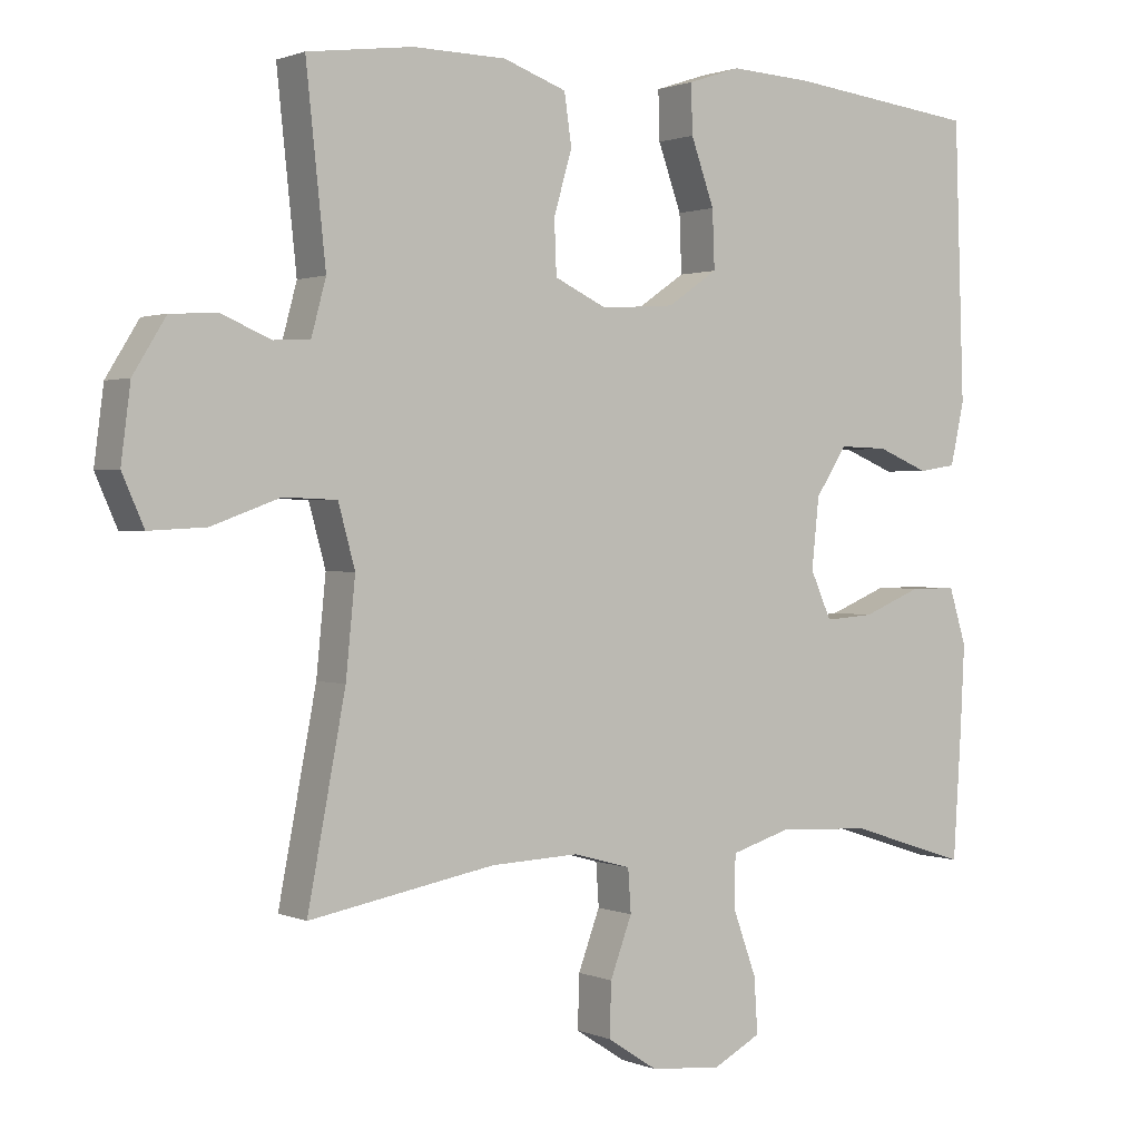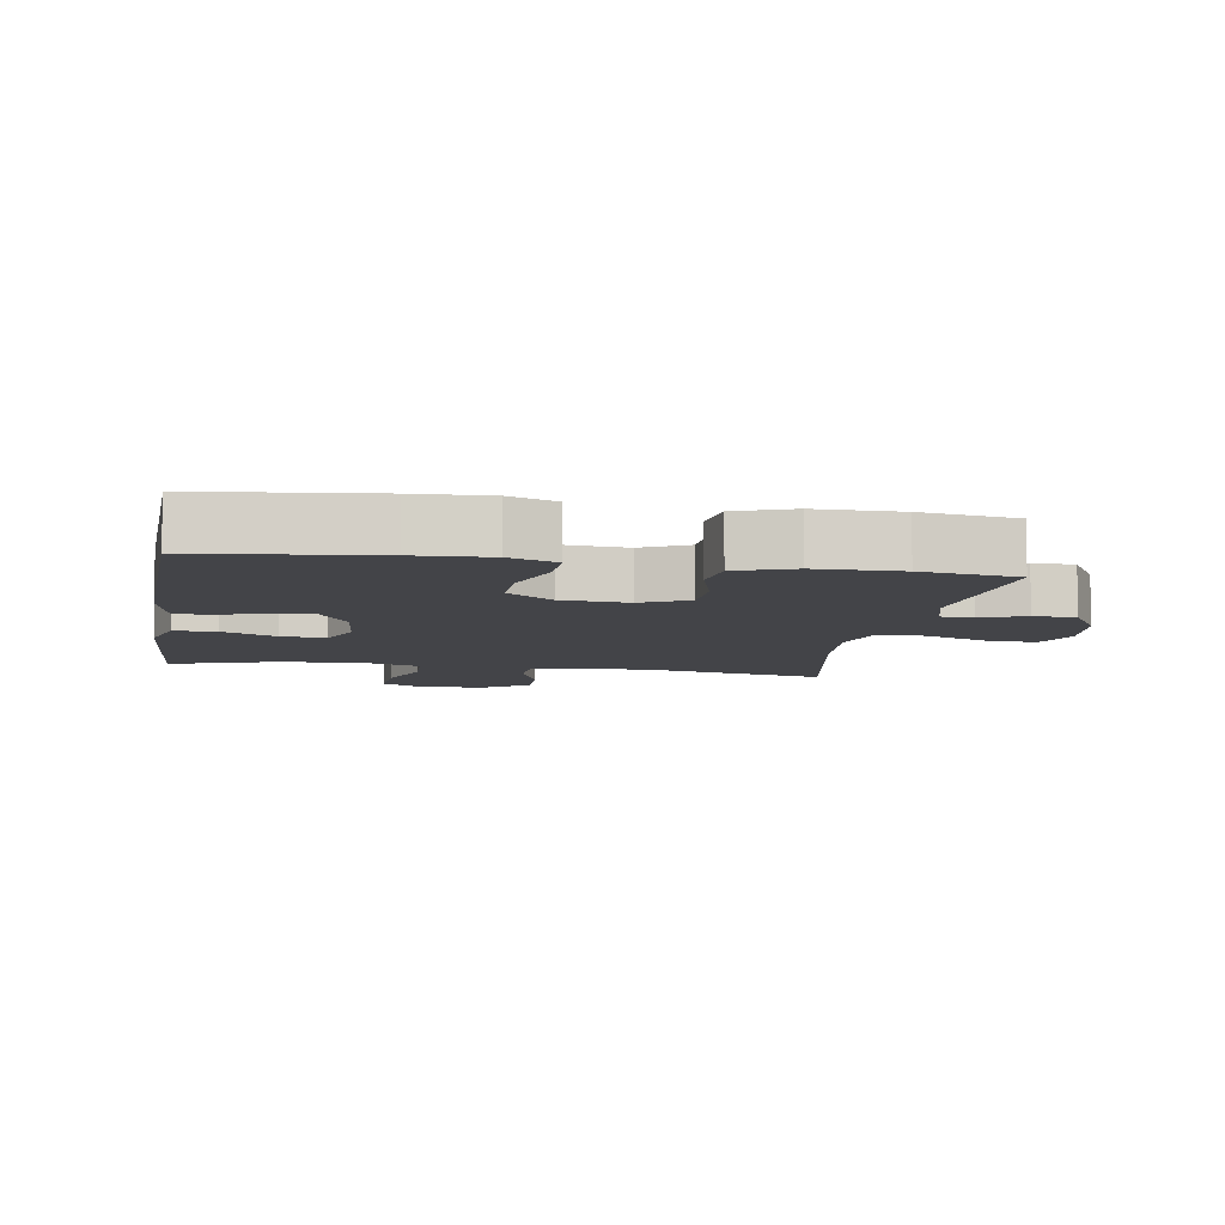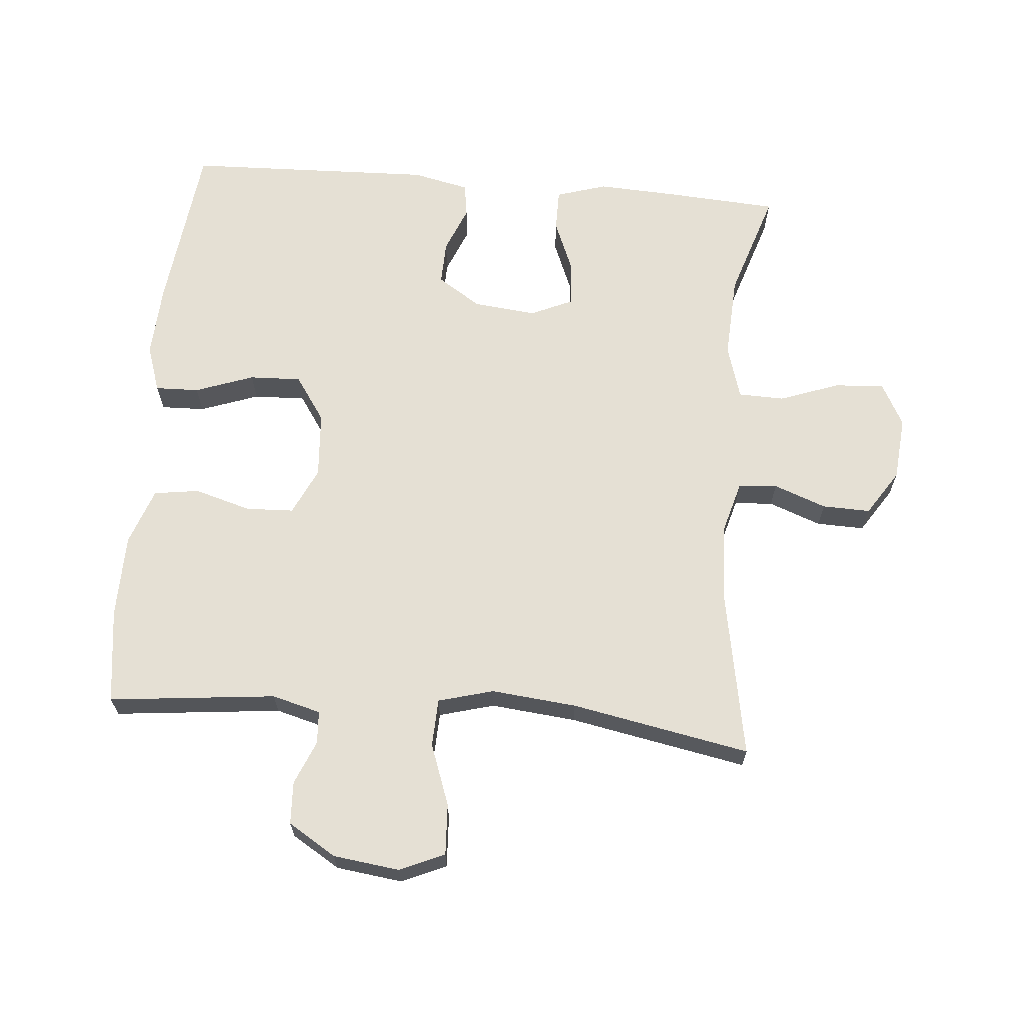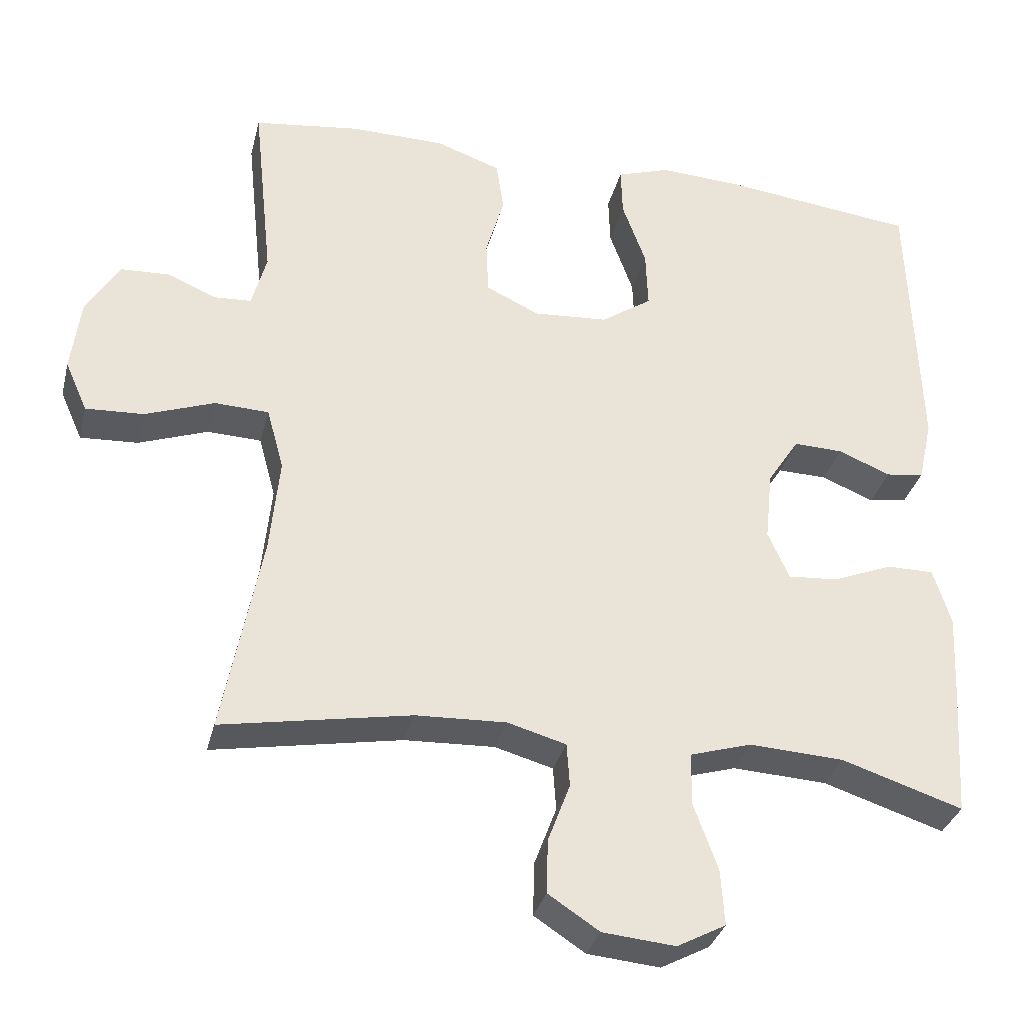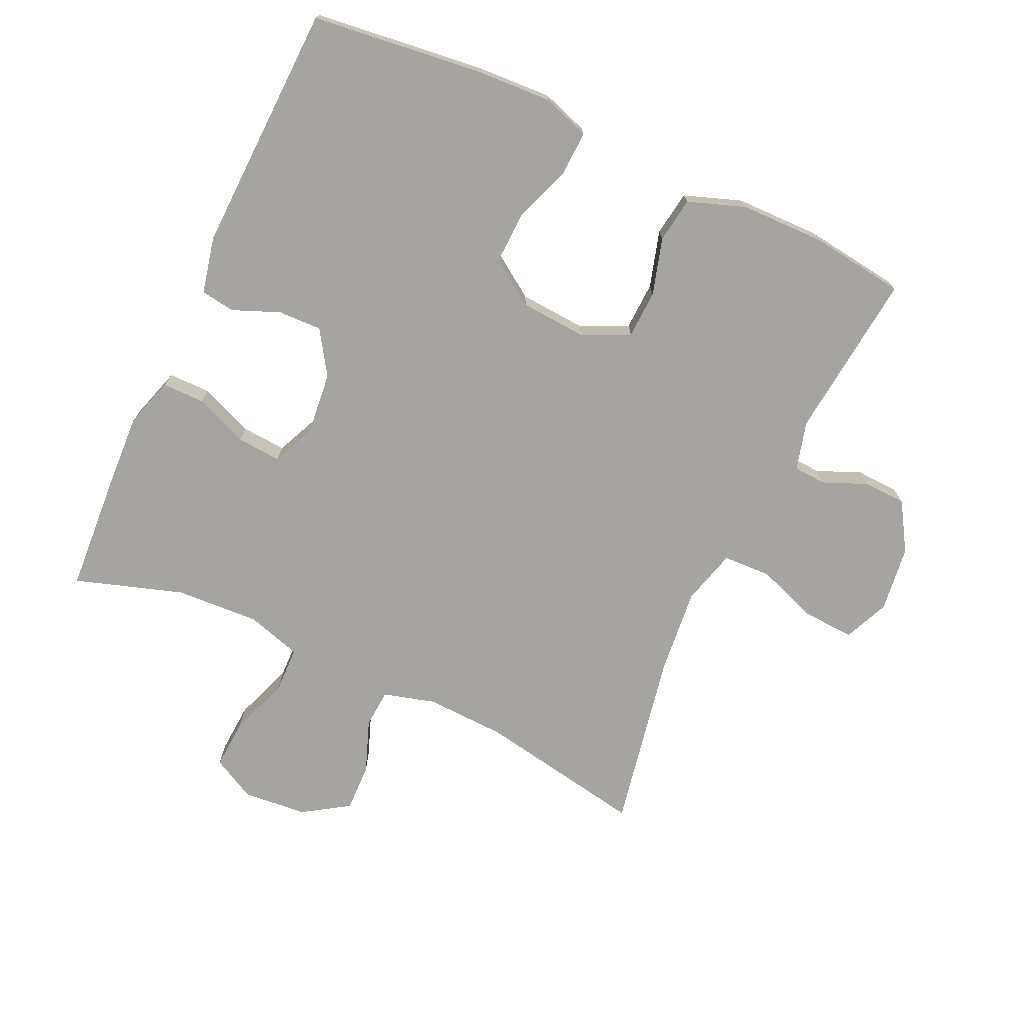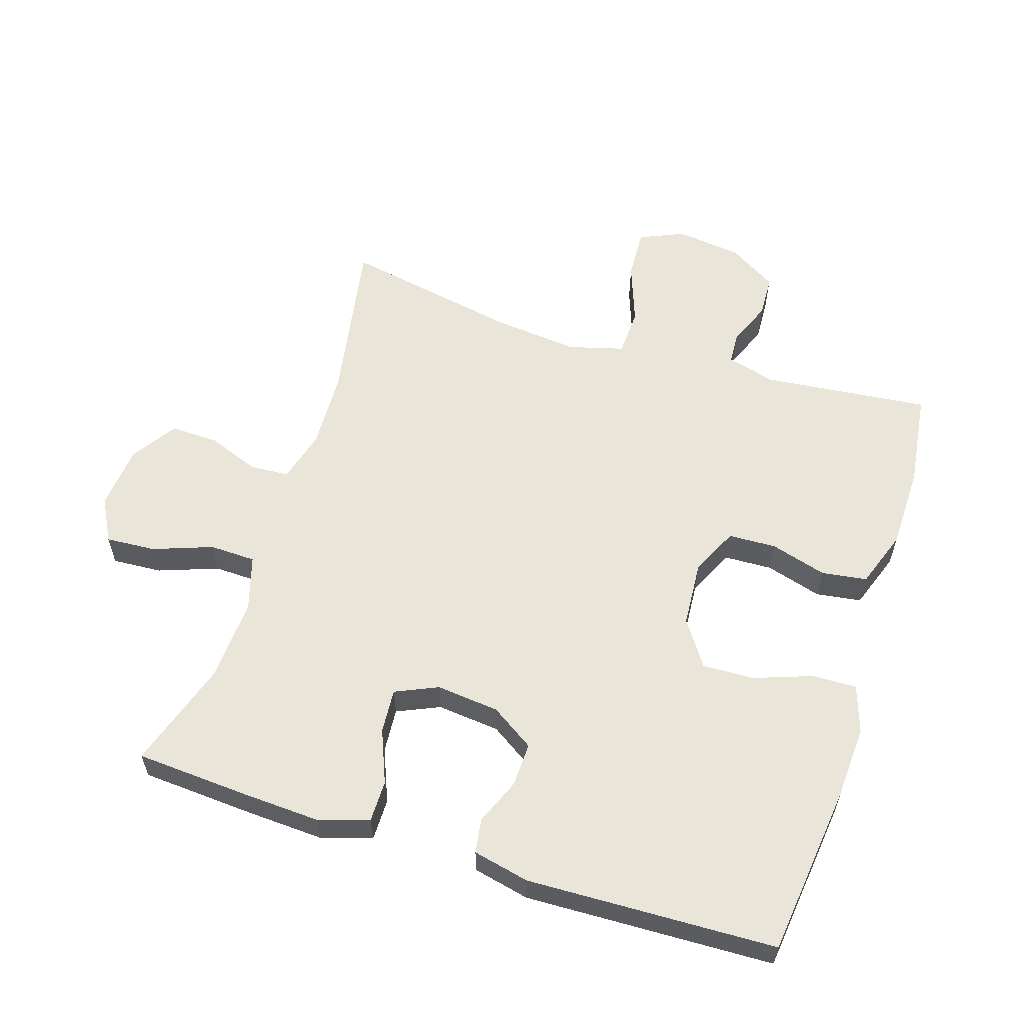
<metadata>
{"format":"obj","ext":"obj","renderer":"f3d","projection":"perspective","resolution":1024,"background":"white","views":[{"elev":1.2,"azim":145.6,"up":"+Z"},{"elev":-8.3,"azim":-9.6,"up":"+Y"},{"elev":65.7,"azim":94.9,"up":"+Y"},{"elev":-33.0,"azim":166.3,"up":"+Z"},{"elev":-73.3,"azim":-24.8,"up":"+Y"},{"elev":58.6,"azim":-72.3,"up":"+Y"}]}
</metadata>
<code>
v 0.5 0.07 0.5
v 0.473 0.07 0.245
v 0.493 0.07 0.171
v 0.543 0.07 0.168
v 0.61 0.07 0.196
v 0.675 0.07 0.193
v 0.72 0.07 0.12
v 0.733 0.07 0.019
v 0.703 0.07 -0.049
v 0.625 0.07 -0.045
v 0.531 0.07 -0.011
v 0.458 0.07 -0.014
v 0.435 0.07 -0.098
v 0.448 0.07 -0.228
v 0.5 0.07 -0.5
v 0.245 0.07 -0.454
v 0.123 0.07 -0.449
v 0.044 0.07 -0.471
v 0.04 0.07 -0.53
v 0.07 0.07 -0.61
v 0.072 0.07 -0.683
v 0.003 0.07 -0.728
v -0.095 0.07 -0.737
v -0.161 0.07 -0.702
v -0.156 0.07 -0.626
v -0.123 0.07 -0.535
v -0.125 0.07 -0.465
v -0.208 0.07 -0.44
v -0.336 0.07 -0.447
v -0.5 0.07 -0.5
v -0.511 0.07 -0.329
v -0.517 0.07 -0.208
v -0.493 0.07 -0.131
v -0.429 0.07 -0.131
v -0.348 0.07 -0.164
v -0.28 0.07 -0.169
v -0.251 0.07 -0.104
v -0.261 0.07 -0.008
v -0.304 0.07 0.058
v -0.371 0.07 0.056
v -0.442 0.07 0.027
v -0.494 0.07 0.035
v -0.513 0.07 0.121
v -0.5 0.07 0.5
v -0.238 0.07 0.531
v -0.125 0.07 0.537
v -0.053 0.07 0.513
v -0.055 0.07 0.446
v -0.087 0.07 0.357
v -0.09 0.07 0.278
v -0.021 0.07 0.231
v 0.08 0.07 0.224
v 0.152 0.07 0.258
v 0.155 0.07 0.331
v 0.13 0.07 0.417
v 0.14 0.07 0.486
v 0.227 0.07 0.517
v 0.355 0.07 0.519
v 0.5 0 0.5
v 0.473 0 0.245
v 0.493 0 0.171
v 0.543 0 0.168
v 0.61 0 0.196
v 0.675 0 0.193
v 0.72 0 0.12
v 0.733 0 0.019
v 0.703 0 -0.049
v 0.625 0 -0.045
v 0.531 0 -0.011
v 0.458 0 -0.014
v 0.435 0 -0.098
v 0.448 0 -0.228
v 0.5 0 -0.5
v 0.245 0 -0.454
v 0.123 0 -0.449
v 0.044 0 -0.471
v 0.04 0 -0.53
v 0.07 0 -0.61
v 0.072 0 -0.683
v 0.003 0 -0.728
v -0.095 0 -0.737
v -0.161 0 -0.702
v -0.156 0 -0.626
v -0.123 0 -0.535
v -0.125 0 -0.465
v -0.208 0 -0.44
v -0.336 0 -0.447
v -0.5 0 -0.5
v -0.511 0 -0.329
v -0.517 0 -0.208
v -0.493 0 -0.131
v -0.429 0 -0.131
v -0.348 0 -0.164
v -0.28 0 -0.169
v -0.251 0 -0.104
v -0.261 0 -0.008
v -0.304 0 0.058
v -0.371 0 0.056
v -0.442 0 0.027
v -0.494 0 0.035
v -0.513 0 0.121
v -0.5 0 0.5
v -0.238 0 0.531
v -0.125 0 0.537
v -0.053 0 0.513
v -0.055 0 0.446
v -0.087 0 0.357
v -0.09 0 0.278
v -0.021 0 0.231
v 0.08 0 0.224
v 0.152 0 0.258
v 0.155 0 0.331
v 0.13 0 0.417
v 0.14 0 0.486
v 0.227 0 0.517
v 0.355 0 0.519
f 58 1 2
f 57 58 2
f 56 57 2
f 55 56 2
f 54 55 2
f 53 54 2 3
f 52 53 3
f 51 52 3
f 47 48 49
f 46 47 49
f 45 46 49
f 44 45 49
f 43 44 49
f 42 43 49
f 41 42 49
f 40 41 49
f 39 40 49 50
f 38 39 50 51
f 33 34 35
f 32 33 35
f 31 32 35
f 30 31 35
f 29 30 35
f 28 29 35 36
f 27 28 36 37
f 24 25 26
f 23 24 26
f 22 23 26
f 21 22 26
f 20 21 26
f 19 20 26
f 18 19 26 27
f 38 51 3
f 37 38 3
f 27 37 3
f 18 27 3
f 17 18 3
f 9 10 11
f 8 9 11
f 7 8 11
f 6 7 11
f 5 6 11
f 4 5 11
f 4 11 12
f 3 4 12
f 17 3 12
f 16 17 12
f 14 15 16
f 13 14 16
f 12 13 16
f 60 59 116
f 60 116 115
f 60 115 114
f 60 114 113
f 60 113 112
f 61 60 112 111
f 61 111 110
f 61 110 109
f 107 106 105
f 107 105 104
f 107 104 103
f 107 103 102
f 107 102 101
f 107 101 100
f 107 100 99
f 107 99 98
f 108 107 98 97
f 109 108 97 96
f 93 92 91
f 93 91 90
f 93 90 89
f 93 89 88
f 93 88 87
f 94 93 87 86
f 95 94 86 85
f 84 83 82
f 84 82 81
f 84 81 80
f 84 80 79
f 84 79 78
f 84 78 77
f 85 84 77 76
f 61 109 96
f 61 96 95
f 61 95 85
f 61 85 76
f 61 76 75
f 69 68 67
f 69 67 66
f 69 66 65
f 69 65 64
f 69 64 63
f 69 63 62
f 70 69 62
f 70 62 61
f 70 61 75
f 70 75 74
f 74 73 72
f 74 72 71
f 74 71 70
f 1 59 60 2
f 2 60 61 3
f 3 61 62 4
f 4 62 63 5
f 5 63 64 6
f 6 64 65 7
f 7 65 66 8
f 8 66 67 9
f 9 67 68 10
f 10 68 69 11
f 11 69 70 12
f 12 70 71 13
f 13 71 72 14
f 14 72 73 15
f 15 73 74 16
f 16 74 75 17
f 17 75 76 18
f 18 76 77 19
f 19 77 78 20
f 20 78 79 21
f 21 79 80 22
f 22 80 81 23
f 23 81 82 24
f 24 82 83 25
f 25 83 84 26
f 26 84 85 27
f 27 85 86 28
f 28 86 87 29
f 29 87 88 30
f 30 88 89 31
f 31 89 90 32
f 32 90 91 33
f 33 91 92 34
f 34 92 93 35
f 35 93 94 36
f 36 94 95 37
f 37 95 96 38
f 38 96 97 39
f 39 97 98 40
f 40 98 99 41
f 41 99 100 42
f 42 100 101 43
f 43 101 102 44
f 44 102 103 45
f 45 103 104 46
f 46 104 105 47
f 47 105 106 48
f 48 106 107 49
f 49 107 108 50
f 50 108 109 51
f 51 109 110 52
f 52 110 111 53
f 53 111 112 54
f 54 112 113 55
f 55 113 114 56
f 56 114 115 57
f 57 115 116 58
f 58 116 59 1

</code>
